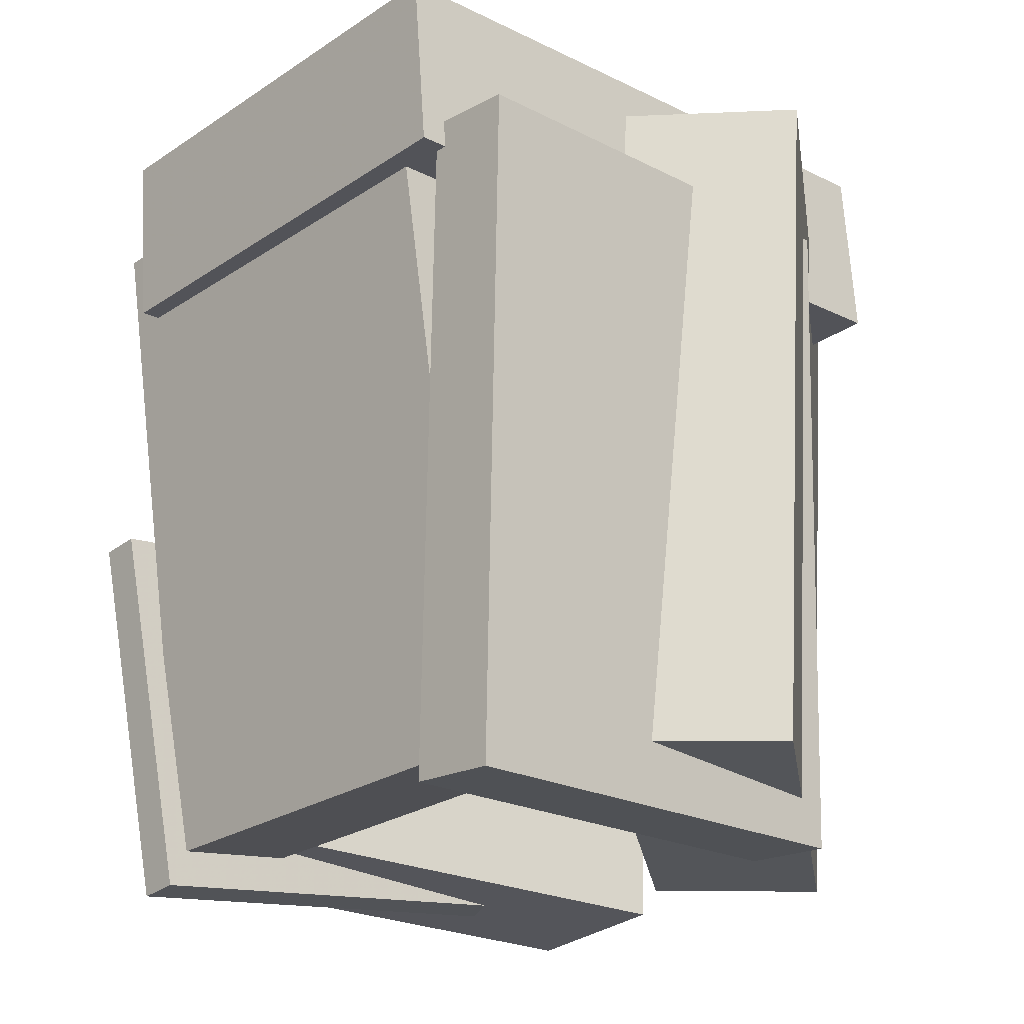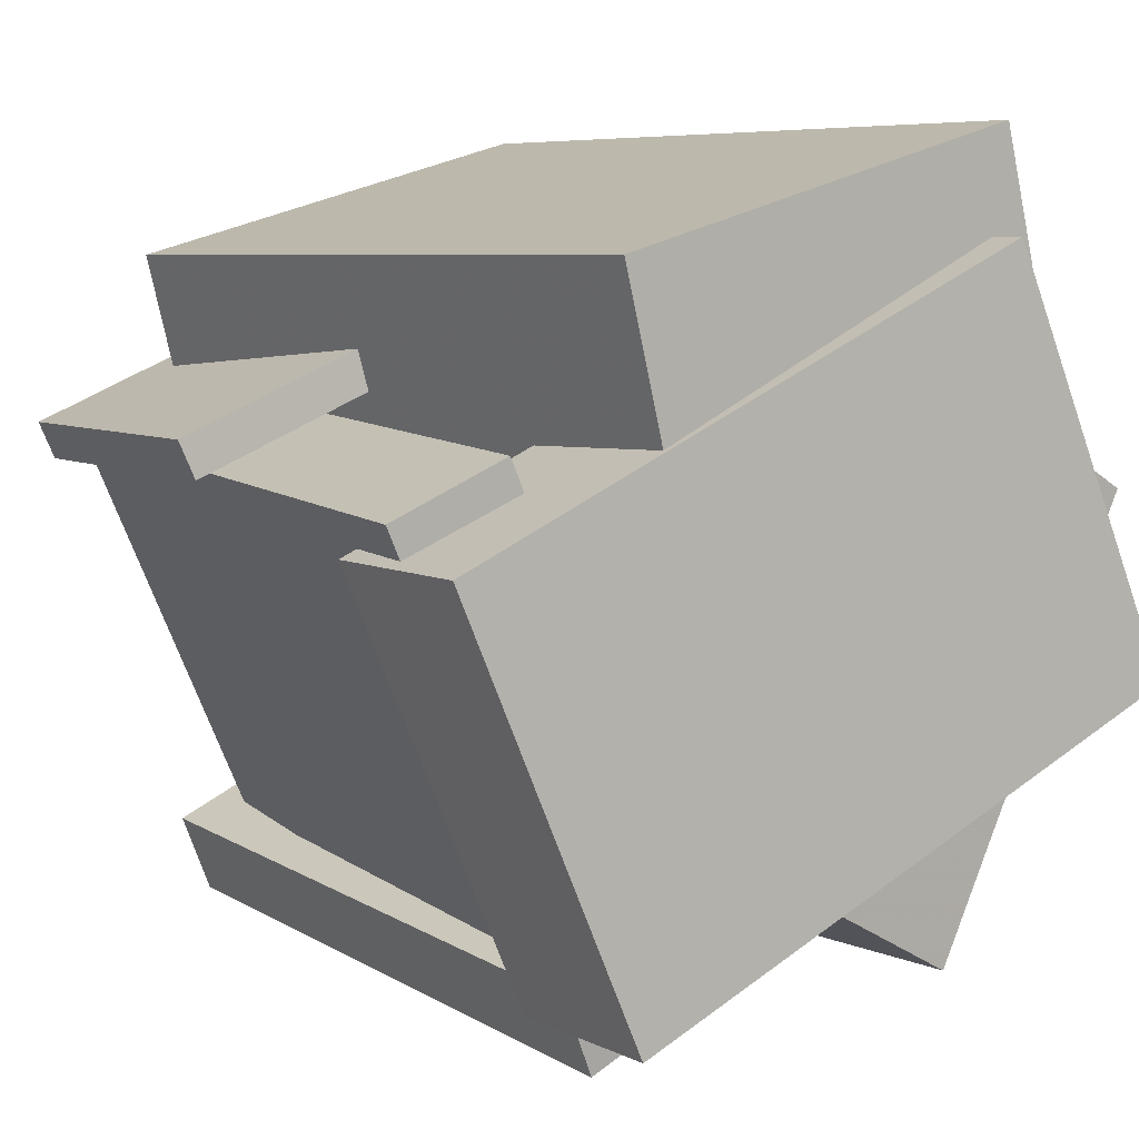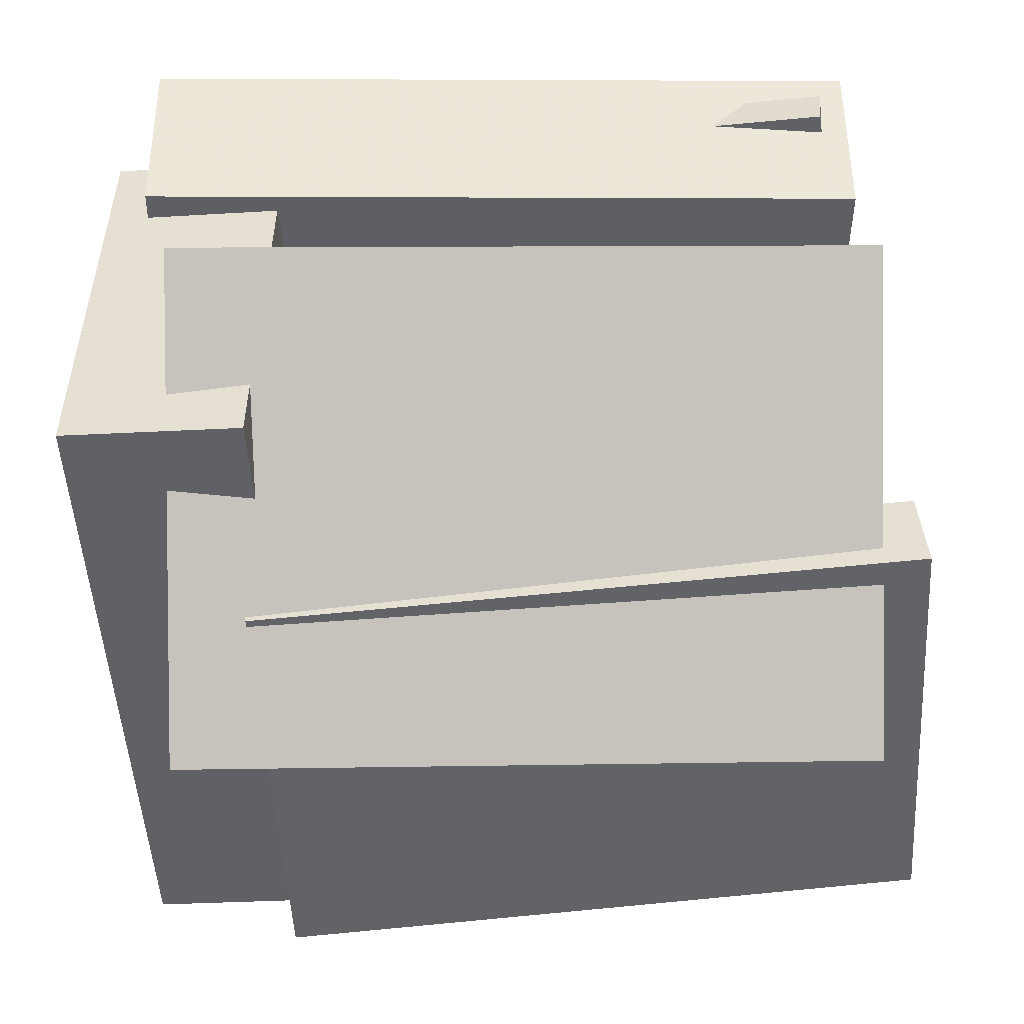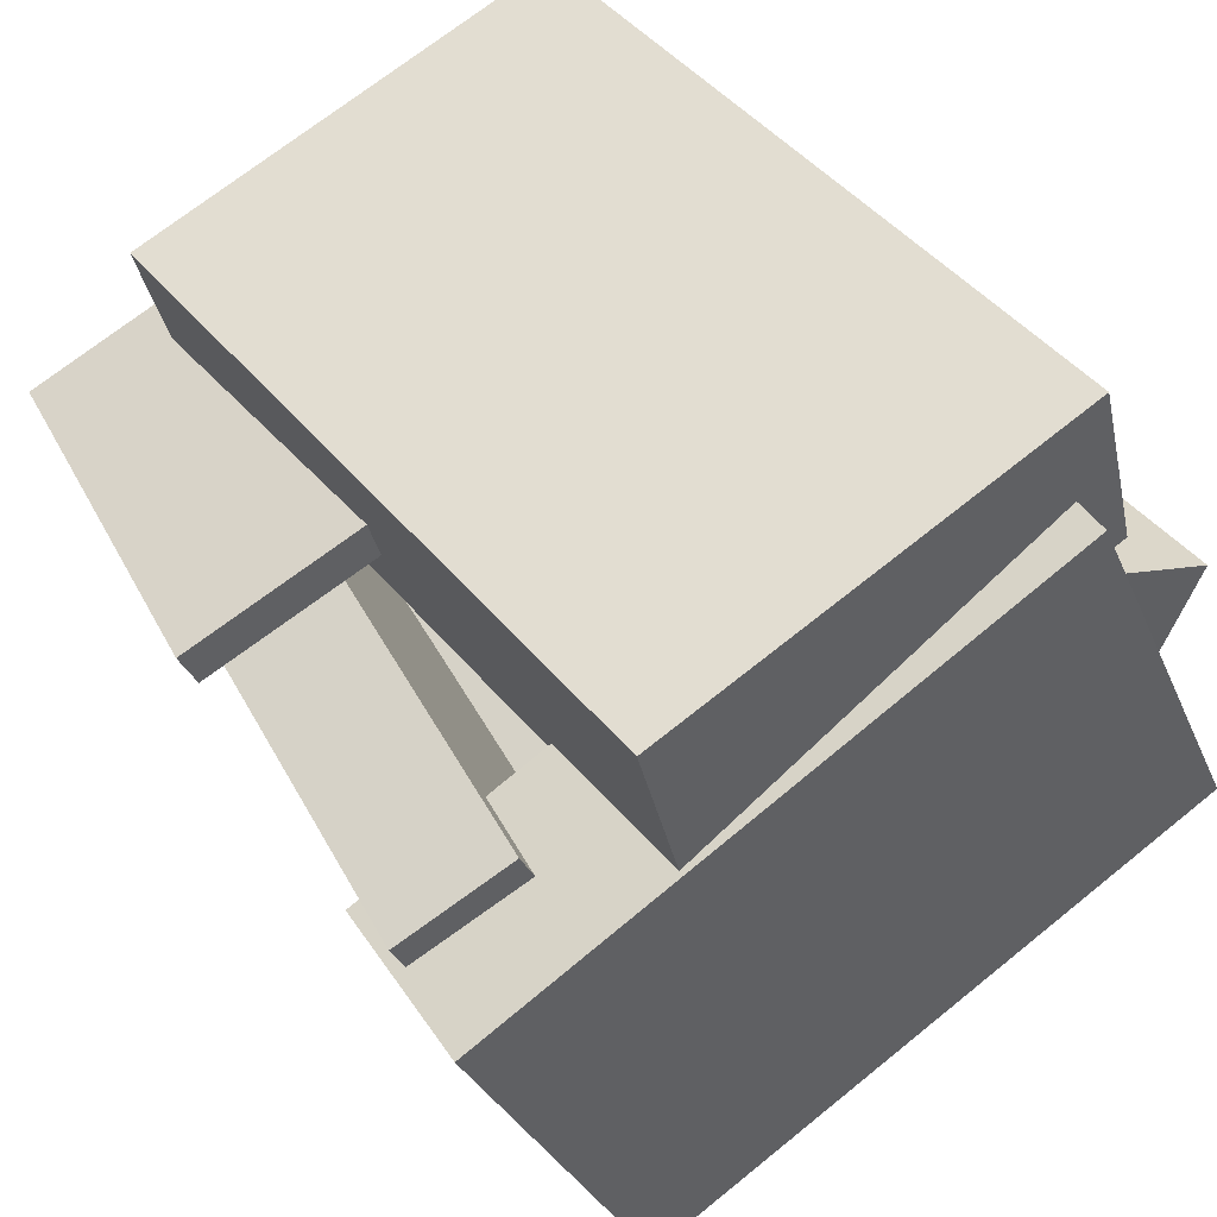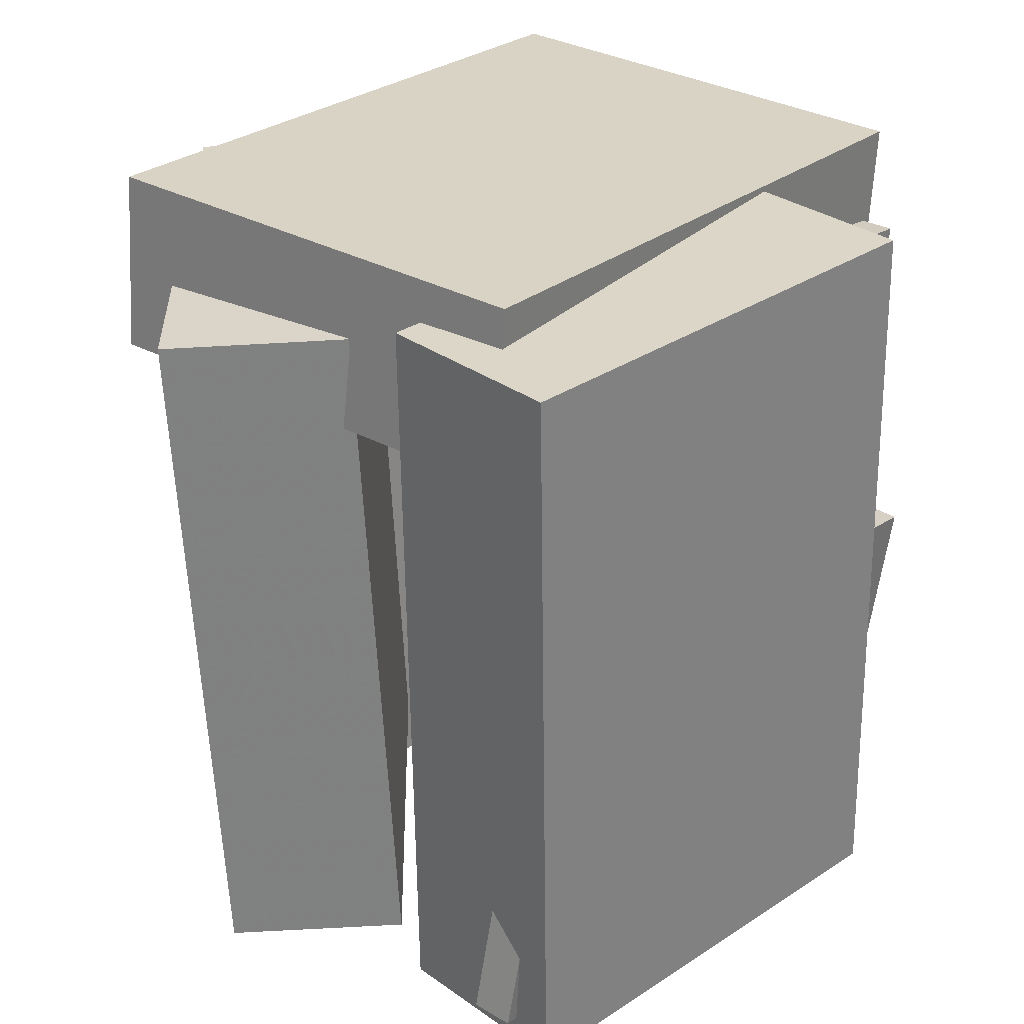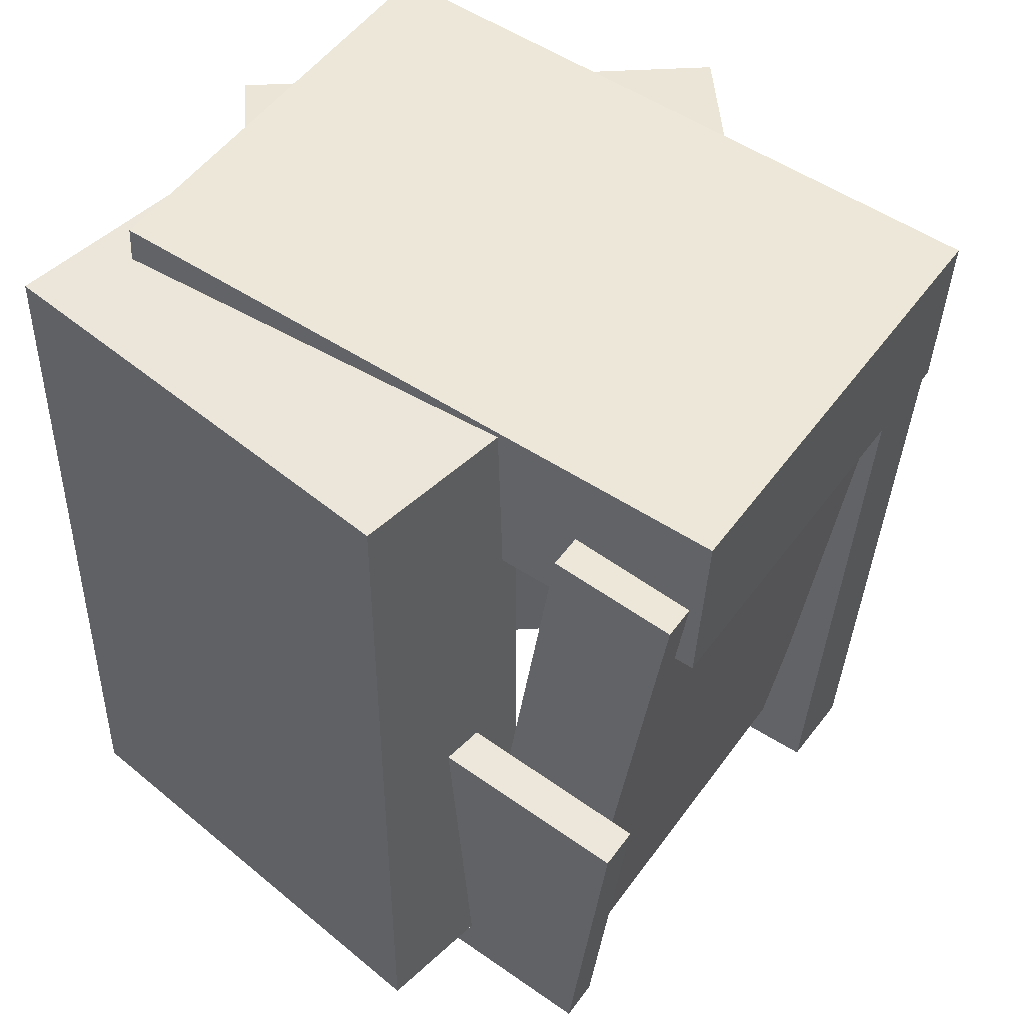
<metadata>
{"format":"obj","ext":"obj","renderer":"f3d","projection":"perspective","resolution":1024,"background":"white","views":[{"elev":-24.9,"azim":161.1,"up":"+Y"},{"elev":5.9,"azim":141.4,"up":"+Z"},{"elev":-25.7,"azim":-89.9,"up":"+Z"},{"elev":44.7,"azim":144.3,"up":"+Z"},{"elev":30.2,"azim":-28.4,"up":"+Y"},{"elev":48.3,"azim":58.6,"up":"+Y"}]}
</metadata>
<code>
v -0.3004 -0.5605 -0.1635
v 0.2546 -0.5922 -0.418
v -0.2876 0.326 -0.2457
v 0.2674 0.2944 -0.5003
v -0.3502 -0.5698 -0.2709
v 0.2048 -0.6014 -0.5254
v -0.3374 0.3168 -0.3531
v 0.2176 0.2852 -0.6077
f 1.0 7.0 5.0
f 1.0 3.0 7.0
f 1.0 4.0 3.0
f 1.0 2.0 4.0
f 3.0 8.0 7.0
f 3.0 4.0 8.0
f 5.0 7.0 8.0
f 5.0 8.0 6.0
f 1.0 5.0 6.0
f 1.0 6.0 2.0
f 2.0 6.0 8.0
f 2.0 8.0 4.0
v -0.3205 -0.5071 0.2967
v -0.2549 -0.5054 0.541
v -0.3334 0.4853 0.2934
v -0.2678 0.487 0.5377
v 0.2897 -0.4997 0.1327
v 0.3553 -0.498 0.377
v 0.2768 0.4927 0.1294
v 0.3424 0.4944 0.3737
f 9.0 15.0 13.0
f 9.0 11.0 15.0
f 9.0 12.0 11.0
f 9.0 10.0 12.0
f 11.0 16.0 15.0
f 11.0 12.0 16.0
f 13.0 15.0 16.0
f 13.0 16.0 14.0
f 9.0 13.0 14.0
f 9.0 14.0 10.0
f 10.0 14.0 16.0
f 10.0 16.0 12.0
v 0.1583 0.3801 -0.3862
v 0.03181 -0.5073 -0.3346
v 0.4079 0.3758 0.1519
v 0.2815 -0.5116 0.2036
v 0.3094 0.3544 -0.4565
v 0.1829 -0.5329 -0.4049
v 0.559 0.3502 0.08162
v 0.4326 -0.5372 0.1332
f 17.0 23.0 21.0
f 17.0 19.0 23.0
f 17.0 20.0 19.0
f 17.0 18.0 20.0
f 19.0 24.0 23.0
f 19.0 20.0 24.0
f 21.0 23.0 24.0
f 21.0 24.0 22.0
f 17.0 21.0 22.0
f 17.0 22.0 18.0
f 18.0 22.0 24.0
f 18.0 24.0 20.0
v -0.239 0.5392 0.3965
v -0.2553 0.3009 0.3992
v 0.5643 0.4804 0.03182
v 0.548 0.242 0.03452
v -0.4931 0.5502 -0.165
v -0.5094 0.3118 -0.1623
v 0.3101 0.4913 -0.5297
v 0.2939 0.253 -0.527
f 25.0 31.0 29.0
f 25.0 27.0 31.0
f 25.0 28.0 27.0
f 25.0 26.0 28.0
f 27.0 32.0 31.0
f 27.0 28.0 32.0
f 29.0 31.0 32.0
f 29.0 32.0 30.0
f 25.0 29.0 30.0
f 25.0 30.0 26.0
f 26.0 30.0 32.0
f 26.0 32.0 28.0
v -0.2245 0.03846 0.4444
v -0.3089 -0.466 0.4424
v -0.2025 0.0346 0.4945
v -0.287 -0.4699 0.4925
v 0.532 -0.0869 0.1037
v 0.4475 -0.5914 0.1018
v 0.5539 -0.09076 0.1538
v 0.4695 -0.5952 0.1518
f 33.0 39.0 37.0
f 33.0 35.0 39.0
f 33.0 36.0 35.0
f 33.0 34.0 36.0
f 35.0 40.0 39.0
f 35.0 36.0 40.0
f 37.0 39.0 40.0
f 37.0 40.0 38.0
f 33.0 37.0 38.0
f 33.0 38.0 34.0
f 34.0 38.0 40.0
f 34.0 40.0 36.0
v -0.5186 -0.5077 0.09944
v -0.3067 -0.4957 0.2094
v -0.5575 0.4193 0.07287
v -0.3457 0.4313 0.1828
v -0.2091 -0.5118 -0.4963
v 0.002712 -0.4998 -0.3864
v -0.248 0.4152 -0.5229
v -0.03622 0.4272 -0.413
f 41.0 47.0 45.0
f 41.0 43.0 47.0
f 41.0 44.0 43.0
f 41.0 42.0 44.0
f 43.0 48.0 47.0
f 43.0 44.0 48.0
f 45.0 47.0 48.0
f 45.0 48.0 46.0
f 41.0 45.0 46.0
f 41.0 46.0 42.0
f 42.0 46.0 48.0
f 42.0 48.0 44.0

</code>
